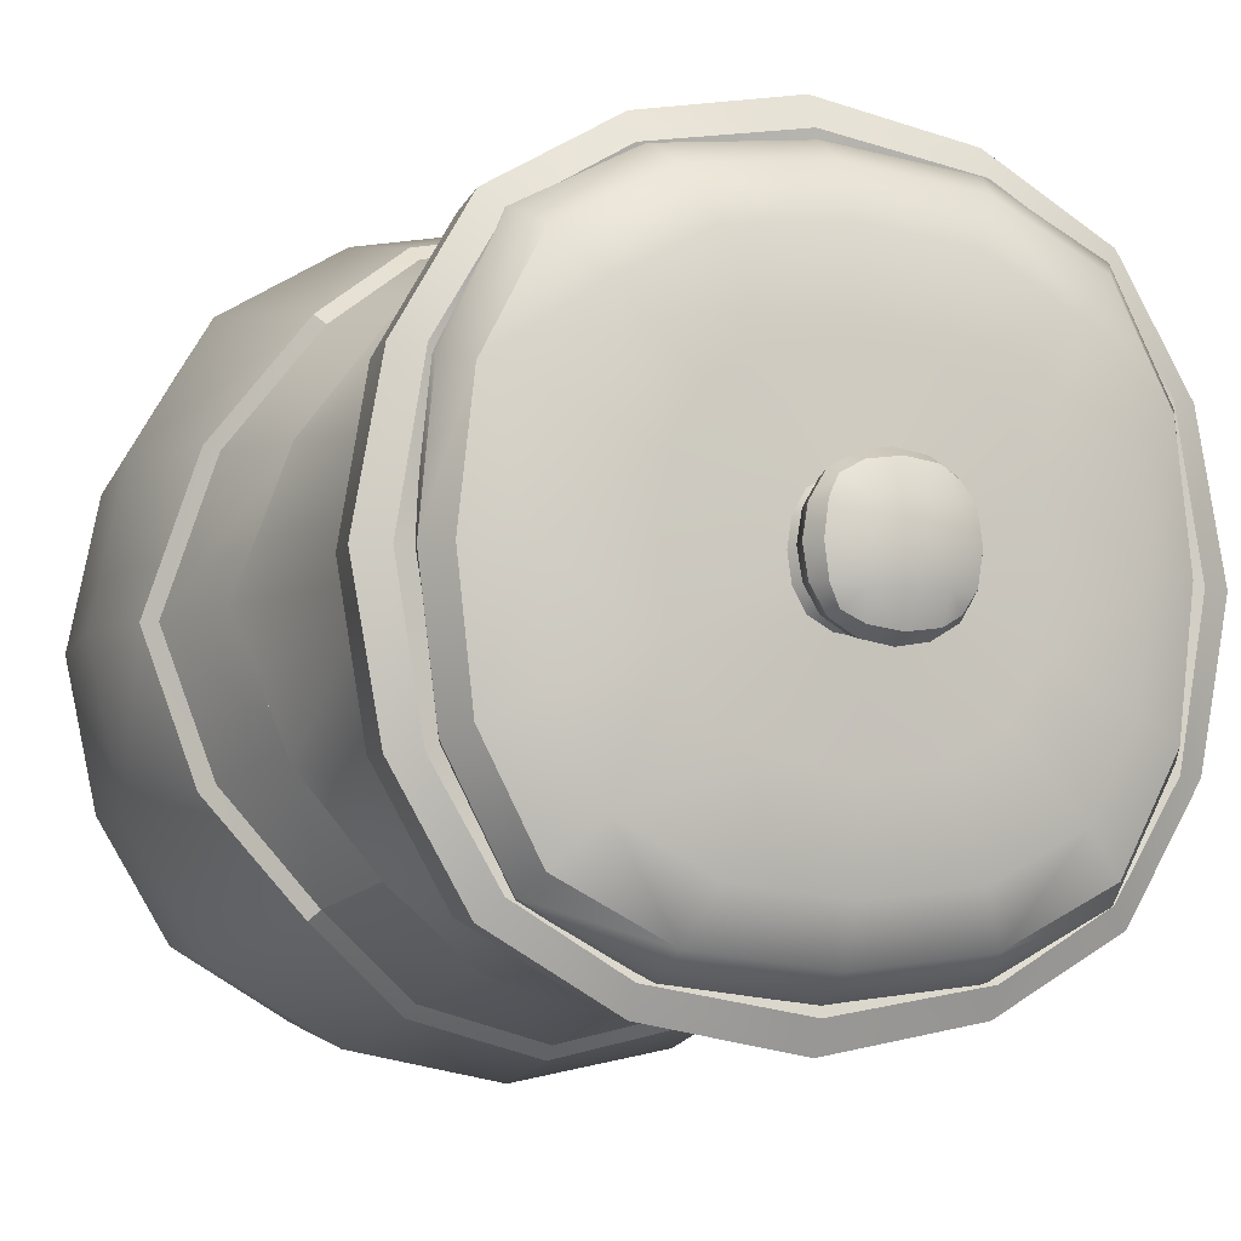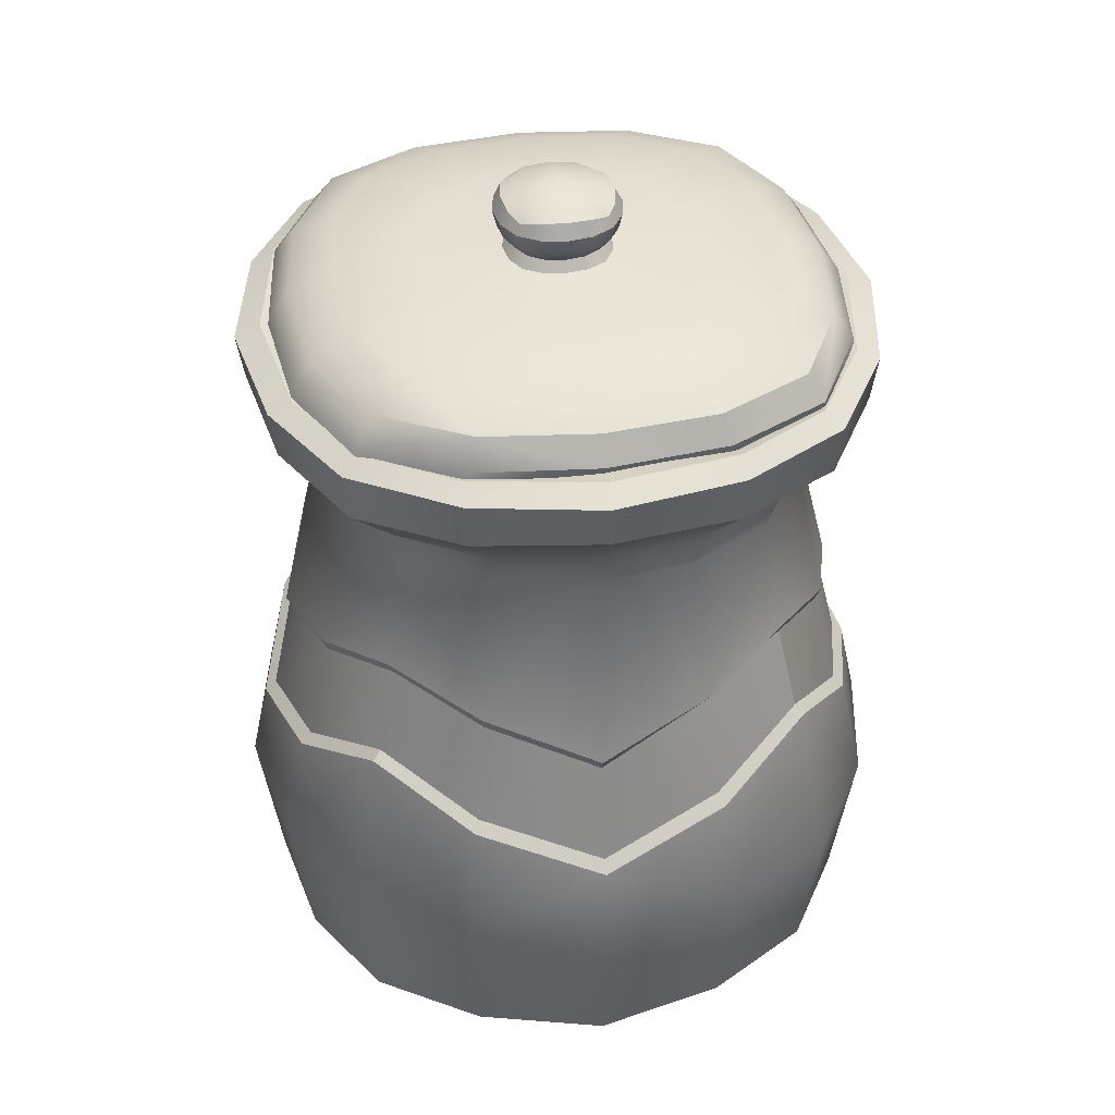
<metadata>
{"format":"obj","ext":"obj","renderer":"f3d","projection":"perspective","resolution":1024,"background":"white","views":[{"elev":-6.5,"azim":157.4,"up":"+Z"},{"elev":40.6,"azim":81.2,"up":"+Y"}]}
</metadata>
<code>
o Pot2_Cube.101
v 0.1759 0.3345 0.07758
v -0.07785 0.3321 0.1765
v -0.1759 0.3345 -0.07758
v 0.07785 0.3321 -0.1765
v -0.2131 0.1653 -0.09396
v -0.09396 0.1653 0.2131
v 0.2131 0.1653 0.09396
v 0.09396 0.1653 -0.2131
v -0.08578 0.5032 -0.1945
v 0.08578 0.5032 0.1945
v -0.1945 0.5032 0.08578
v 0.1945 0.5032 -0.08578
v -0 0.04573 0.103
v 0.1678 0.1234 0.08719
v 0.1945 0.5032 0.08578
v -0.1945 0.5032 -0.08578
v 0.2131 0.1653 -0.09396
v -0.2131 0.1653 0.09396
v -0.1759 0.3345 0.07758
v 0.1759 0.3345 -0.07758
v 0.08719 0.1234 0.1678
v 0.09468 0.07591 0.09468
v -0.08578 0.5032 0.1945
v 0.08578 0.5032 -0.1945
v -0.09396 0.1653 -0.2131
v 0.09396 0.1653 0.2131
v -0.07785 0.3321 -0.1765
v 0.07785 0.3321 0.1765
v 0.1996 0.05754 -0.088
v 0.1353 0.3562 -0.1353
v 0.1531 0.4354 0.06753
v 0.088 0.05754 0.1996
v -0.06753 0.4354 0.1531
v -0.1996 0.05754 0.088
v -0.1531 0.4354 -0.06753
v -0.088 0.05754 -0.1996
v 0.06753 0.4354 -0.1531
v 0.1686 0.1675 0.1686
v -0.1686 0.1675 0.1686
v -0.1686 0.1675 -0.1686
v 0.1686 0.1675 -0.1686
v 0.1353 0.3562 0.1353
v -0.1353 0.3562 0.1353
v -0.1353 0.3562 -0.1353
v 0.08695 0.244 -0.1972
v -0.1964 0.2477 -0.08663
v -0.08695 0.244 0.1972
v 0.1964 0.2477 0.08663
v 0.1584 0.4613 0.06986
v -0.06986 0.4613 0.1584
v -0.1584 0.4613 -0.06986
v 0.06986 0.4613 -0.1584
v 0.1987 0.5371 0.08762
v -0.08762 0.5371 0.1987
v -0.1987 0.5371 -0.08762
v 0.08762 0.5371 -0.1987
v -0.1544 0.5018 -0.1544
v 0.1544 0.5018 -0.1544
v 0.1544 0.5018 0.1544
v -0.1544 0.5018 0.1544
v 0.1668 0.5394 0.08665
v -0.08665 0.5394 0.1668
v -0.1668 0.5394 -0.08665
v 0.08665 0.5394 -0.1668
v 0.1996 0.05754 0.088
v 0.1531 0.4354 -0.06753
v -0.1996 0.05754 -0.088
v -0.1531 0.4354 0.06753
v -0.1964 0.2477 0.08663
v 0.1964 0.2477 -0.08663
v 0.1584 0.4613 -0.06986
v -0.1584 0.4613 0.06986
v 0.1987 0.5371 -0.08762
v -0.1987 0.5371 0.08762
v 0.1668 0.5394 -0.08665
v -0.1668 0.5394 0.08665
v 0 0.04573 -0.103
v 0.2103 0.5066 0
v -0.2103 0.5066 -0
v 0.2317 0.1605 0
v -0.2317 0.1605 -0
v -0.1979 0.3047 -0
v 0.1979 0.3047 0
v -0.088 0.05754 0.1996
v 0.06753 0.4354 0.1531
v 0.088 0.05754 -0.1996
v -0.06753 0.4354 -0.1531
v -0.08695 0.244 -0.1972
v 0.08695 0.244 0.1972
v 0.06986 0.4613 0.1584
v -0.06986 0.4613 -0.1584
v 0.08762 0.5371 0.1987
v -0.08762 0.5371 -0.1987
v 0.08665 0.5394 0.1668
v -0.08665 0.5394 -0.1668
v 0.08719 0.1234 -0.1678
v 0.1678 0.1234 -0.08719
v 0.103 0.04574 0
v -0 0.5066 0.2103
v 0 0.5066 -0.2103
v 0 0.1605 -0.2317
v -0 0.1605 0.2317
v 0 0.306 -0.1975
v -0 0.306 0.1975
v 0.1582 0.06063 -0.1582
v 0.1219 0.4348 -0.1219
v 0.1582 0.06063 0.1582
v 0.1219 0.4348 0.1219
v -0.1582 0.06063 -0.1582
v -0.1219 0.4348 -0.1219
v -0.1582 0.06063 0.1582
v -0.1219 0.4348 0.1219
v 0.1504 0.2824 -0.1504
v 0.1504 0.2824 0.1504
v -0.1504 0.2824 0.1504
v -0.1504 0.2824 -0.1504
v 0.126 0.4604 -0.126
v 0.126 0.4604 0.126
v -0.126 0.4604 0.126
v -0.126 0.4604 -0.126
v 0.1578 0.537 -0.1578
v 0.1578 0.537 0.1578
v -0.1578 0.537 0.1578
v -0.1578 0.537 -0.1578
v 0.1361 0.5379 -0.1361
v 0.1361 0.5379 0.1361
v -0.1361 0.5379 0.1361
v -0.1361 0.5379 -0.1361
v 0.2164 0.05073 0
v 0.165 0.437 0
v -0.2164 0.05073 -0
v -0.165 0.437 -0
v -0.2193 0.2172 -0
v 0.2193 0.2172 0
v 0.1708 0.4634 0
v -0.1708 0.4634 -0
v 0.2149 0.5373 0
v -0.2149 0.5373 -0
v 0.1807 0.5439 0
v -0.1807 0.5439 -0
v -0 0.05073 0.2164
v -0 0.437 0.165
v 0 0.05073 -0.2164
v 0 0.437 -0.165
v 0 0.2184 -0.219
v -0 0.2184 0.219
v -0 0.4634 0.1708
v 0 0.4634 -0.1708
v -0 0.5373 0.2149
v 0 0.5373 -0.2149
v -0 0.5439 0.1807
v 0 0.5439 -0.1807
v 0.09468 0.07591 -0.09468
v 0.1256 0.443 -0.06528
v 0.06528 0.443 -0.1256
v 0.06528 0.443 0.1256
v 0.1256 0.443 0.06528
v -0.06528 0.443 0.1256
v -0.1256 0.443 0.06528
v -0.06528 0.443 -0.1256
v -0.1256 0.443 -0.06528
v 0.135 0.4445 0
v 0.1029 0.4426 0.1029
v -0 0.4445 0.135
v -0.1029 0.4426 0.1029
v -0.135 0.4445 -0
v -0.1029 0.4426 -0.1029
v 0 0.4445 -0.135
v 0.1029 0.4426 -0.1029
v -0.09468 0.07591 0.09468
v -0.08719 0.1234 0.1678
v -0.103 0.04574 -0
v -0.1678 0.1234 0.08719
v -0.09468 0.07591 -0.09468
v -0.08719 0.1234 -0.1678
v -0.1678 0.1234 -0.08719
v 0.1819 0.1004 0
v 0.1372 0.1181 0.1372
v -0 0.1004 0.1819
v -0.1372 0.1181 0.1372
v -0.1819 0.1004 -0
v -0.1372 0.1181 -0.1372
v 0 0.1004 -0.1819
v 0.1372 0.1181 -0.1372
v 0 0.001668 -0
v 0.1563 -0.000378 -0.06892
v 0.06892 -0.000378 0.1563
v -0.1563 -0.000378 0.06892
v -0.06892 -0.000378 -0.1563
v 0.1563 -0.000378 0.06892
v -0.1563 -0.000378 -0.06892
v -0.06892 -0.000378 0.1563
v 0.06892 -0.000378 -0.1563
v 0.1243 -0.000378 -0.1243
v 0.1243 -0.000378 0.1243
v -0.1243 -0.000378 -0.1243
v -0.1243 -0.000378 0.1243
v 0.1685 -0.000378 0
v -0.1685 -0.000378 -0
v -0 -0.000378 0.1685
v 0 -0.000378 -0.1685
v -0.1827 0.5451 0.08711
v 0.1827 0.5451 -0.08711
v -0.08711 0.5451 -0.1827
v 0.08711 0.5451 0.1827
v 0.1827 0.5451 0.08711
v -0.1827 0.5451 -0.08711
v -0.08711 0.5451 0.1827
v 0.08711 0.5451 -0.1827
v -0.147 0.5451 0.147
v -0.147 0.5451 -0.147
v 0.147 0.5451 -0.147
v 0.147 0.5451 0.147
v 0.1976 0.5453 0
v -0.1976 0.5453 -0
v -0 0.5453 0.1976
v 0 0.5453 -0.1976
v 0.1725 0.3251 0.07606
v 0.1938 0.2962 0
v 0.1326 0.3474 0.1326
v 0.1892 0.2545 0.08343
v -0.07633 0.3227 0.1731
v -0 0.2974 0.1935
v -0.1326 0.3474 0.1326
v -0.08374 0.251 0.1899
v -0.1725 0.3251 -0.07606
v -0.1938 0.2962 -0
v -0.1326 0.3474 -0.1326
v -0.1892 0.2545 -0.08343
v 0.07633 0.3227 -0.1731
v 0 0.2974 -0.1935
v 0.1326 0.3474 -0.1326
v 0.08374 0.251 -0.1899
v -0.1726 0.3304 0.06808
v -0.1892 0.2549 0.08285
v 0.1726 0.3304 -0.06808
v 0.1892 0.2549 -0.08285
v -0.07633 0.3227 -0.1731
v -0.08374 0.251 -0.1899
v 0.07633 0.3227 0.1731
v 0.08374 0.251 0.1899
v 0.1449 0.2873 -0.1449
v 0.1449 0.2873 0.1449
v -0.1449 0.2873 0.1449
v -0.1449 0.2873 -0.1449
v 0 0.2261 -0.211
v -0.2113 0.2249 -0
v -0 0.2261 0.211
v 0.2113 0.2249 0
v 0.1691 0.5673 0.07593
v -0.07593 0.5673 0.1691
v -0.1691 0.5673 -0.07593
v 0.07593 0.5673 -0.1691
v -0.07818 0.511 -0.09307
v -0.08895 0.5854 0.03967
v 0.07435 0.5301 -0.1861
v -0.1712 0.5301 -0.08358
v -0.08358 0.5301 0.1861
v 0.1805 0.5301 0.08358
v -0.02969 0.5966 0.01271
v 0.08895 0.5854 -0.03967
v -0.03967 0.5854 -0.08895
v 0.03967 0.5854 0.08895
v -0.03975 0.6177 0.01701
v 0.02969 0.5966 -0.01271
v -0.01271 0.5966 -0.02969
v 0.01271 0.5966 0.02969
v 0.01988 0.6327 -0.01988
v 0.03975 0.6177 -0.01701
v -0.01701 0.6177 -0.03975
v 0.01701 0.6177 0.03975
v -0.01701 0.6177 0.03975
v 0.01701 0.6177 -0.03975
v -0.01988 0.6327 -0.01988
v -0.01271 0.5966 0.02969
v 0.01271 0.5966 -0.02969
v -0.03967 0.5854 0.08895
v 0.03967 0.5854 -0.08895
v 0.08358 0.5301 0.1861
v -0.07435 0.5301 -0.1861
v 0.07818 0.511 -0.09307
v -0.07593 0.5673 -0.1691
v 0.07593 0.5673 0.1691
v 0.0874 0.511 0.09307
v -0.01988 0.6327 0.01988
v 0.03975 0.6177 0.01701
v 0.01988 0.6327 0.01988
v 0.02969 0.5966 0.01271
v -0.03975 0.6177 -0.01701
v 0.08895 0.5854 0.03967
v -0.02969 0.5966 -0.01271
v 0.1712 0.5301 -0.08358
v -0.1805 0.5301 0.08358
v -0.08895 0.5854 -0.03967
v -0.0874 0.511 0.09307
v -0.1691 0.5673 0.07593
v 0.1691 0.5673 -0.07593
v 0.1405 0.5158 -0.08595
v 0.1372 0.5673 -0.1372
v 0.1406 0.5809 0.06305
v 0.1496 0.5301 0.151
v 0.08453 0.5158 0.1629
v -0.06305 0.5809 0.1406
v -0.1496 0.5301 0.151
v -0.1544 0.5158 0.08595
v -0.1406 0.5809 -0.06305
v -0.1357 0.5301 -0.151
v -0.07069 0.5158 -0.1629
v 0.06305 0.5809 -0.1406
v 0.1357 0.5301 -0.151
v 0.1372 0.5673 0.1372
v -0.1372 0.5673 0.1372
v -0.1372 0.5673 -0.1372
v 0.07936 0.5489 -0.1819
v -0.1782 0.5489 -0.08167
v -0.08167 0.5489 0.1819
v 0.1805 0.5489 0.08167
v 0.03414 0.5895 0.01491
v -0.01491 0.5895 0.03414
v -0.03414 0.5895 -0.01491
v 0.01491 0.5895 -0.03414
v -0.07183 0.5854 0.07183
v -0.07183 0.5854 -0.07183
v 0.07183 0.5854 -0.07183
v 0.07183 0.5854 0.07183
v 0.03724 0.6065 0.01594
v -0.01594 0.6065 0.03724
v -0.03724 0.6065 -0.01594
v 0.01594 0.6065 -0.03724
v -0.02331 0.5966 0.02331
v -0.02331 0.5966 -0.02331
v 0.02331 0.5966 -0.02331
v 0.02331 0.5966 0.02331
v 0.03478 0.6273 0.01773
v -0.01773 0.6273 0.03478
v -0.03478 0.6273 -0.01773
v 0.01773 0.6273 -0.03478
v -0.03121 0.6177 0.03121
v -0.03121 0.6177 -0.03121
v 0.03121 0.6177 -0.03121
v 0.03121 0.6177 0.03121
v -0.08453 0.5158 0.1629
v 0.06305 0.5809 0.1406
v 0.07069 0.5158 -0.1629
v -0.06305 0.5809 -0.1406
v -0.07936 0.5489 -0.1819
v 0.08167 0.5489 0.1819
v 0.01491 0.5895 0.03414
v -0.01491 0.5895 -0.03414
v 0.01594 0.6065 0.03724
v -0.01594 0.6065 -0.03724
v 0.01773 0.6273 0.03478
v -0.01773 0.6273 -0.03478
v -0 0.6177 0.04262
v 0 0.6177 -0.04262
v 0 0.6344 -0.02131
v -0 0.5966 0.03183
v 0 0.5966 -0.03183
v -0 0.5854 0.09376
v 0 0.5854 -0.09376
v -0 0.5301 0.1956
v 0 0.5301 -0.1956
v 0 0.511 -0.09781
v 0 0.5673 -0.1777
v -0 0.5673 0.1777
v 0.1544 0.5158 0.08595
v 0.1406 0.5809 -0.06305
v -0.1405 0.5158 -0.08595
v -0.1406 0.5809 0.06305
v -0.1805 0.5489 0.08167
v 0.1782 0.5489 -0.08167
v 0.03414 0.5895 -0.01491
v -0.03414 0.5895 0.01491
v 0.03724 0.6065 -0.01594
v -0.03724 0.6065 0.01594
v 0.03478 0.6273 -0.01773
v -0.03478 0.6273 0.01773
v -0 0.6344 0.02131
v -0 0.511 0.09781
v 0.08701 0.511 0
v -0.02131 0.6344 -0
v 0.04262 0.6177 0
v 0.02131 0.6344 0
v 0.03183 0.5966 0
v -0.04262 0.6177 -0
v 0.09376 0.5854 0
v -0.03183 0.5966 -0
v 0.1848 0.5301 0
v -0.1848 0.5301 -0
v -0.09376 0.5854 -0
v -0.08701 0.511 -0
v -0.1777 0.5673 -0
v 0.1777 0.5673 0
v 0.1182 0.5195 -0.1374
v 0.1139 0.5809 -0.1139
v 0.1336 0.5195 0.1374
v 0.1139 0.5809 0.1139
v -0.1182 0.5195 -0.1374
v -0.1139 0.5809 -0.1139
v -0.1336 0.5195 0.1374
v -0.1139 0.5809 0.1139
v 0.1437 0.5489 -0.1475
v 0.1472 0.5489 0.1475
v -0.1472 0.5489 0.1475
v -0.1437 0.5489 -0.1475
v 0.02718 0.5895 -0.02718
v 0.02718 0.5895 0.02718
v -0.02718 0.5895 0.02718
v -0.02718 0.5895 -0.02718
v 0.02923 0.6065 -0.02923
v 0.02923 0.6065 0.02923
v -0.02923 0.6065 0.02923
v -0.02923 0.6065 -0.02923
v 0.02869 0.6245 -0.02869
v 0.02869 0.6245 0.02869
v -0.02869 0.6245 0.02869
v -0.02869 0.6245 -0.02869
v -0 0.5158 0.1712
v -0 0.5809 0.1478
v 0 0.5158 -0.1712
v 0 0.5809 -0.1478
v 0 0.5489 -0.1911
v -0 0.5489 0.1911
v -0 0.5895 0.03629
v 0 0.5895 -0.03629
v -0 0.6065 0.03992
v 0 0.6065 -0.03992
v -0 0.6277 0.03729
v 0 0.6277 -0.03729
v 0.155 0.5158 0
v 0.1478 0.5809 0
v -0.155 0.5158 -0
v -0.1478 0.5809 -0
v -0.1884 0.5489 -0
v 0.1884 0.5489 0
v 0.03629 0.5895 0
v -0.03629 0.5895 -0
v 0.03992 0.6065 0
v -0.03992 0.6065 -0
v 0.03729 0.6277 0
v -0.03729 0.6277 -0
v 0 0.6369 0
v 0 0.511 0
f 70 113 242 237
f 1 83 130 31
f 1 31 108 42
f 42 28 240 220
f 88 116 245 239
f 2 104 142 33
f 2 33 112 43
f 47 146 248 225
f 133 69 235 247
f 3 82 132 35
f 3 35 110 44
f 116 46 229 245
f 1 42 220 218
f 4 103 144 37
f 4 37 106 30
f 69 115 244 235
f 112 119 72 68
f 87 91 148 144
f 5 67 131 81
f 5 81 133 46
f 5 46 116 40
f 5 40 109 67
f 6 84 141 102
f 6 102 146 47
f 6 47 115 39
f 6 39 111 84
f 7 65 129 80
f 7 80 134 48
f 7 48 114 38
f 7 38 107 65
f 8 86 143 101
f 8 101 145 45
f 8 45 113 41
f 8 41 105 86
f 9 100 148 91
f 9 91 120 57
f 9 57 124 93
f 9 93 150 100
f 108 118 90 85
f 68 72 136 132
f 117 71 66 106
f 85 90 147 142
f 130 135 49 31
f 66 71 135 130
f 212 125 75 203
f 202 76 140 215
f 10 99 147 90
f 10 90 118 59
f 10 59 122 92
f 10 92 149 99
f 11 79 136 72
f 11 72 119 60
f 11 60 123 74
f 11 74 138 79
f 12 78 135 71
f 12 71 117 58
f 12 58 121 73
f 12 73 137 78
f 128 63 161 167
f 63 140 166 161
f 152 95 160 168
f 127 62 158 165
f 211 204 93 124
f 203 75 139 214
f 213 205 92 122
f 204 95 152 217
f 214 139 61 206
f 205 94 151 216
f 215 140 63 207
f 206 61 126 213
f 95 128 167 160
f 140 76 159 166
f 62 151 164 158
f 151 94 156 164
f 15 59 118 49
f 15 49 135 78
f 15 78 137 53
f 15 53 122 59
f 16 57 120 51
f 16 51 136 79
f 16 79 138 55
f 16 55 124 57
f 216 151 62 208
f 207 63 128 211
f 132 136 51 35
f 31 49 118 108
f 142 147 50 33
f 35 51 120 110
f 17 29 105 41
f 17 41 113 70
f 17 70 134 80
f 17 80 129 29
f 18 34 111 39
f 18 39 115 69
f 18 69 133 81
f 18 81 131 34
f 27 103 231 238
f 19 43 112 68
f 19 68 132 82
f 46 133 247 229
f 4 30 232 230
f 20 30 106 66
f 20 66 130 83
f 113 45 233 242
f 76 127 165 159
f 126 61 157 163
f 94 126 163 156
f 139 75 154 162
f 217 152 64 209
f 208 62 127 210
f 209 64 125 212
f 61 139 162 157
f 125 64 155 169
f 75 125 169 154
f 64 152 168 155
f 23 60 119 50
f 23 50 147 99
f 23 99 149 54
f 23 54 123 60
f 144 148 52 37
f 33 50 119 112
f 24 58 117 52
f 24 52 148 100
f 24 100 150 56
f 24 56 121 58
f 25 36 109 40
f 25 40 116 88
f 25 88 145 101
f 25 101 143 36
f 26 32 107 38
f 26 38 114 89
f 26 89 146 102
f 26 102 141 32
f 37 52 117 106
f 83 1 218 219
f 27 44 110 87
f 27 87 144 103
f 44 27 238 228
f 45 145 246 233
f 28 42 108 85
f 28 85 142 104
f 103 4 230 231
f 159 165 180 173
f 168 160 175 183
f 158 164 179 171
f 162 154 97 177
f 160 167 182 175
f 163 157 14 178
f 154 169 184 97
f 164 156 21 179
f 157 162 177 14
f 169 155 96 184
f 156 163 178 21
f 155 168 183 96
f 167 161 176 182
f 161 166 181 176
f 166 159 173 181
f 165 158 171 180
f 153 77 185 98
f 153 98 177 97
f 153 97 184 96
f 153 96 183 77
f 22 13 179 21
f 22 21 178 14
f 22 14 177 98
f 22 98 185 13
f 170 173 180 171
f 170 171 179 13
f 170 13 185 172
f 170 172 181 173
f 174 176 181 172
f 174 172 185 77
f 174 77 183 175
f 174 175 182 176
f 210 127 76 202
f 32 141 200 187
f 86 105 194 193
f 36 143 201 189
f 67 109 196 191
f 107 32 187 195
f 143 86 193 201
f 29 129 198 186
f 109 36 189 196
f 131 67 191 199
f 105 29 186 194
f 84 111 197 192
f 65 107 195 190
f 34 131 199 188
f 141 84 192 200
f 111 34 188 197
f 129 65 190 198
f 110 120 91 87
f 123 210 202 74
f 56 209 212 121
f 54 208 210 123
f 150 217 209 56
f 55 207 211 124
f 149 216 208 54
f 53 206 213 122
f 138 215 207 55
f 92 205 216 149
f 137 214 206 53
f 93 204 217 150
f 126 94 205 213
f 73 203 214 137
f 128 95 204 211
f 74 202 215 138
f 121 212 203 73
f 43 19 234 224
f 104 2 222 223
f 115 47 225 244
f 145 88 239 246
f 134 70 237 249
f 48 134 249 221
f 89 114 243 241
f 28 104 223 240
f 19 82 227 234
f 2 43 224 222
f 114 48 221 243
f 146 89 241 248
f 30 20 236 232
f 82 3 226 227
f 20 83 219 236
f 3 44 228 226
f 198 190 195 187 200 192 197 188 199 191 196 189 201 193 194 186
f 250 317 435 393
f 250 393 431 300
f 250 300 397 311
f 250 311 403 317
f 251 316 423 365
f 251 365 419 303
f 251 303 401 312
f 251 312 404 316
f 252 315 434 392
f 252 392 433 306
f 252 306 399 313
f 252 313 405 315
f 253 314 422 364
f 253 364 421 309
f 253 309 395 299
f 253 299 402 314
f 254 363 443 391
f 254 391 432 368
f 254 368 398 308
f 254 308 420 363
f 255 390 433 369
f 255 369 401 322
f 255 322 408 373
f 255 373 437 390
f 256 344 420 362
f 256 362 422 314
f 256 314 402 310
f 256 310 394 344
f 257 368 432 389
f 257 389 434 315
f 257 315 405 307
f 257 307 398 368
f 258 342 418 361
f 258 361 423 316
f 258 316 404 304
f 258 304 400 342
f 259 366 430 388
f 259 388 435 317
f 259 317 403 301
f 259 301 396 366
f 260 387 437 373
f 260 373 408 330
f 260 330 412 375
f 260 375 439 387
f 261 386 431 367
f 261 367 395 324
f 261 324 406 372
f 261 372 436 386
f 262 360 421 345
f 262 345 399 323
f 262 323 409 349
f 262 349 425 360
f 263 359 419 343
f 263 343 397 325
f 263 325 407 348
f 263 348 424 359
f 264 385 439 375
f 264 375 412 338
f 264 338 416 377
f 264 377 441 385
f 265 384 436 372
f 265 372 406 332
f 265 332 410 374
f 265 374 438 384
f 266 358 425 349
f 266 349 409 331
f 266 331 413 351
f 266 351 427 358
f 267 357 424 348
f 267 348 407 333
f 267 333 411 350
f 267 350 426 357
f 268 356 442 383
f 268 383 440 376
f 268 376 414 337
f 268 337 429 356
f 269 382 438 374
f 269 374 410 340
f 269 340 414 376
f 269 376 440 382
f 270 355 427 351
f 270 351 413 339
f 270 339 417 353
f 270 353 429 355
f 271 354 426 350
f 271 350 411 341
f 271 341 415 352
f 271 352 428 354
f 272 338 412 327
f 272 327 426 354
f 272 354 428 335
f 272 335 416 338
f 273 340 410 329
f 273 329 427 355
f 273 355 429 337
f 273 337 414 340
f 274 336 441 381
f 274 381 442 356
f 274 356 429 353
f 274 353 417 336
f 275 330 408 319
f 275 319 424 357
f 275 357 426 327
f 275 327 412 330
f 276 332 406 321
f 276 321 425 358
f 276 358 427 329
f 276 329 410 332
f 277 322 401 303
f 277 303 419 359
f 277 359 424 319
f 277 319 408 322
f 278 324 395 309
f 278 309 421 360
f 278 360 425 321
f 278 321 406 324
f 279 302 396 301
f 279 301 403 347
f 279 347 423 361
f 279 361 418 302
f 280 308 398 307
f 280 307 405 346
f 280 346 422 362
f 280 362 420 308
f 281 298 430 380
f 281 380 443 363
f 281 363 420 344
f 281 344 394 298
f 282 346 405 313
f 282 313 399 345
f 282 345 421 364
f 282 364 422 346
f 283 347 403 311
f 283 311 397 343
f 283 343 419 365
f 283 365 423 347
f 284 366 396 302
f 284 302 418 379
f 284 379 443 380
f 284 380 430 366
f 285 377 416 335
f 285 335 428 378
f 285 378 442 381
f 285 381 441 377
f 286 341 411 326
f 286 326 438 382
f 286 382 440 334
f 286 334 415 341
f 287 378 428 352
f 287 352 415 334
f 287 334 440 383
f 287 383 442 378
f 288 333 407 318
f 288 318 436 384
f 288 384 438 326
f 288 326 411 333
f 289 339 413 328
f 289 328 439 385
f 289 385 441 336
f 289 336 417 339
f 290 325 397 300
f 290 300 431 386
f 290 386 436 318
f 290 318 407 325
f 291 331 409 320
f 291 320 437 387
f 291 387 439 328
f 291 328 413 331
f 292 298 394 310
f 292 310 402 371
f 292 371 435 388
f 292 388 430 298
f 293 305 400 304
f 293 304 404 370
f 293 370 434 389
f 293 389 432 305
f 294 323 399 306
f 294 306 433 390
f 294 390 437 320
f 294 320 409 323
f 295 379 418 342
f 295 342 400 305
f 295 305 432 391
f 295 391 443 379
f 296 370 404 312
f 296 312 401 369
f 296 369 433 392
f 296 392 434 370
f 297 371 402 299
f 297 299 395 367
f 297 367 431 393
f 297 393 435 371
f 218 221 249 219
f 218 220 243 221
f 222 225 248 223
f 222 224 244 225
f 226 229 247 227
f 226 228 245 229
f 230 233 246 231
f 230 232 242 233
f 234 235 244 224
f 234 227 247 235
f 236 237 242 232
f 236 219 249 237
f 238 239 245 228
f 238 231 246 239
f 240 241 243 220
f 240 223 248 241

</code>
